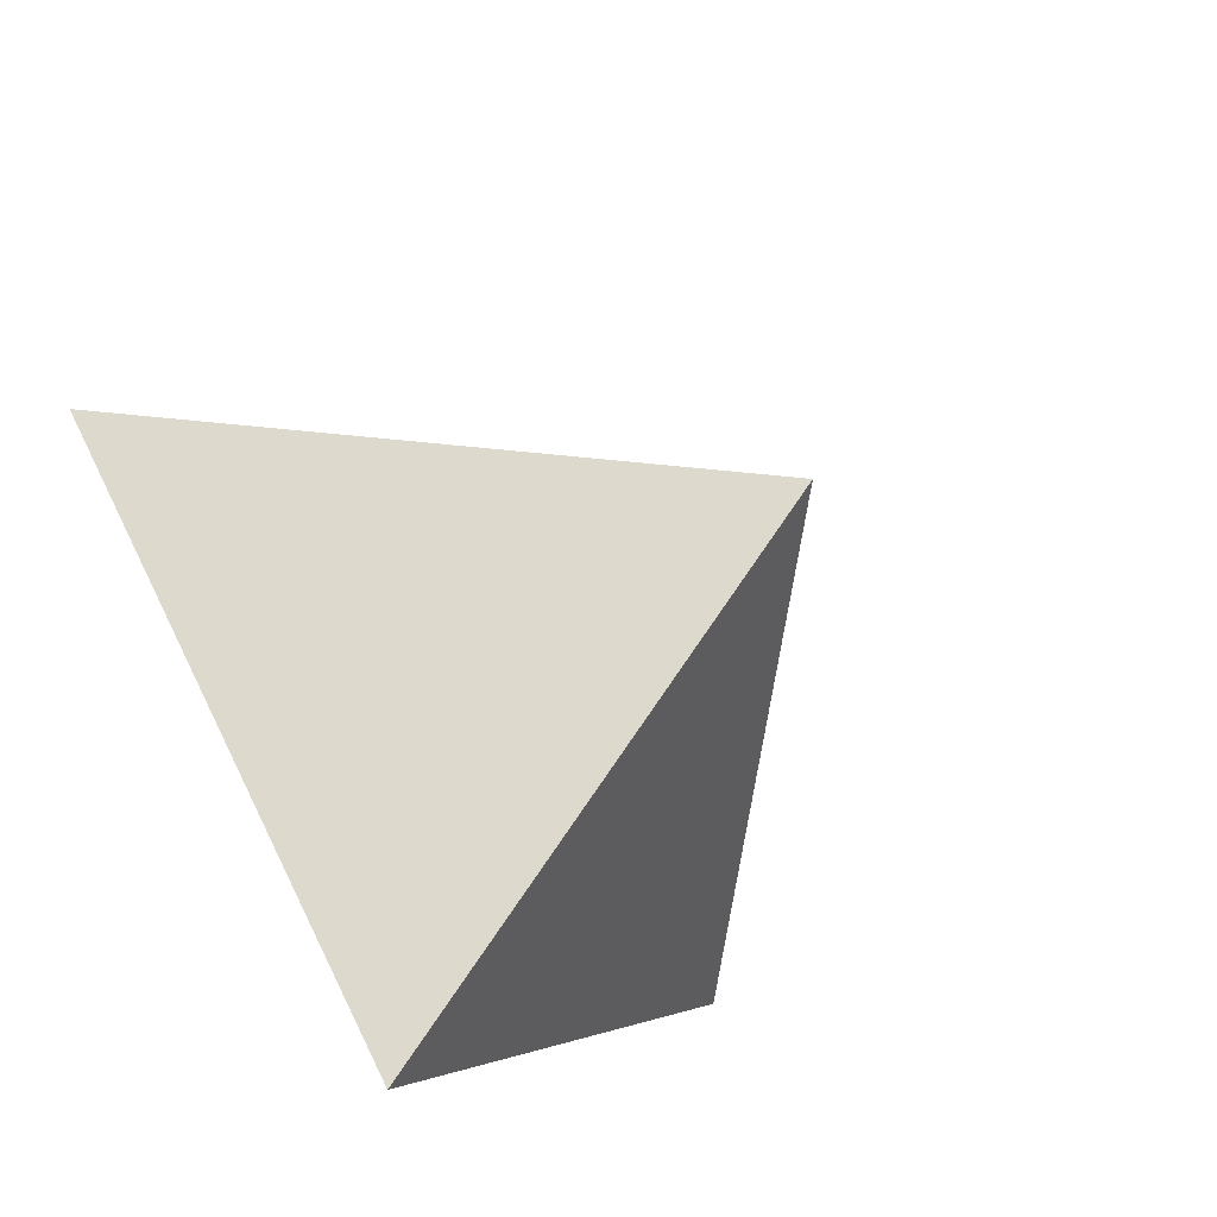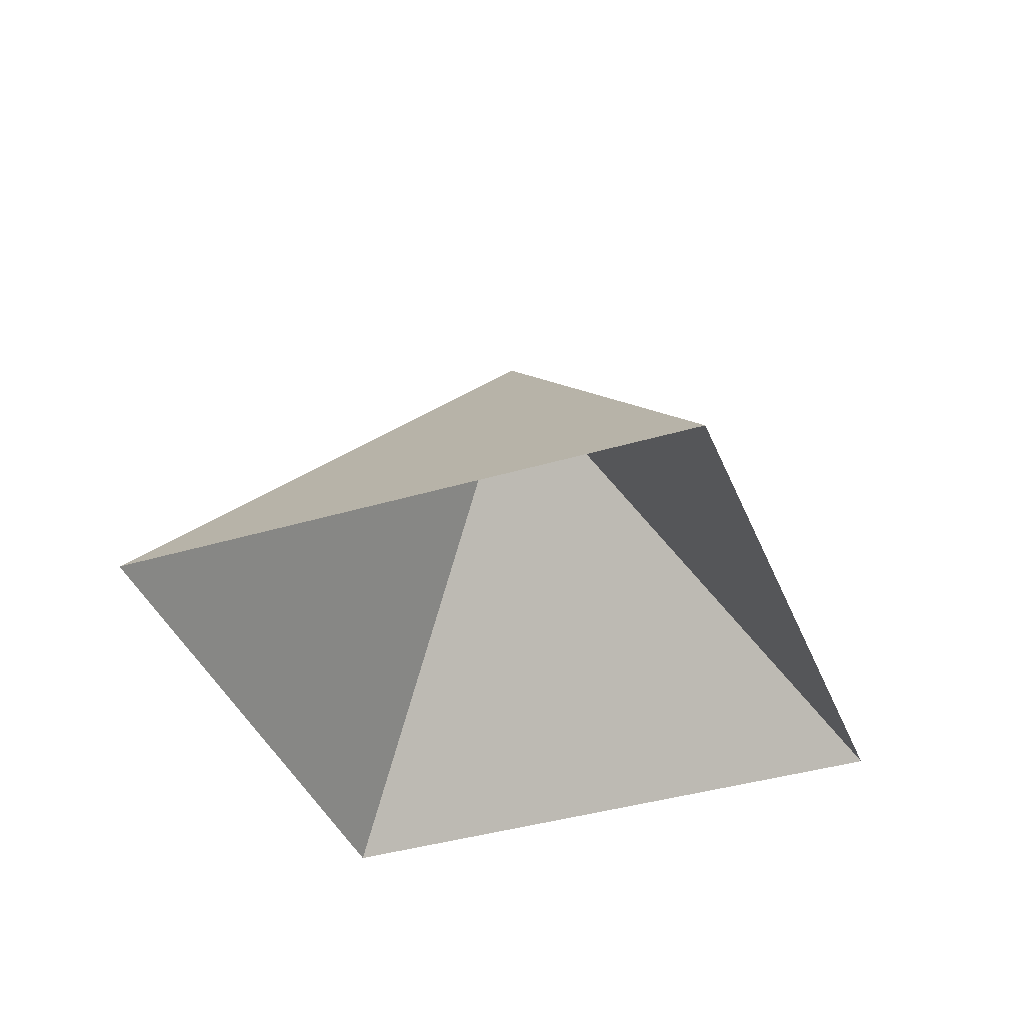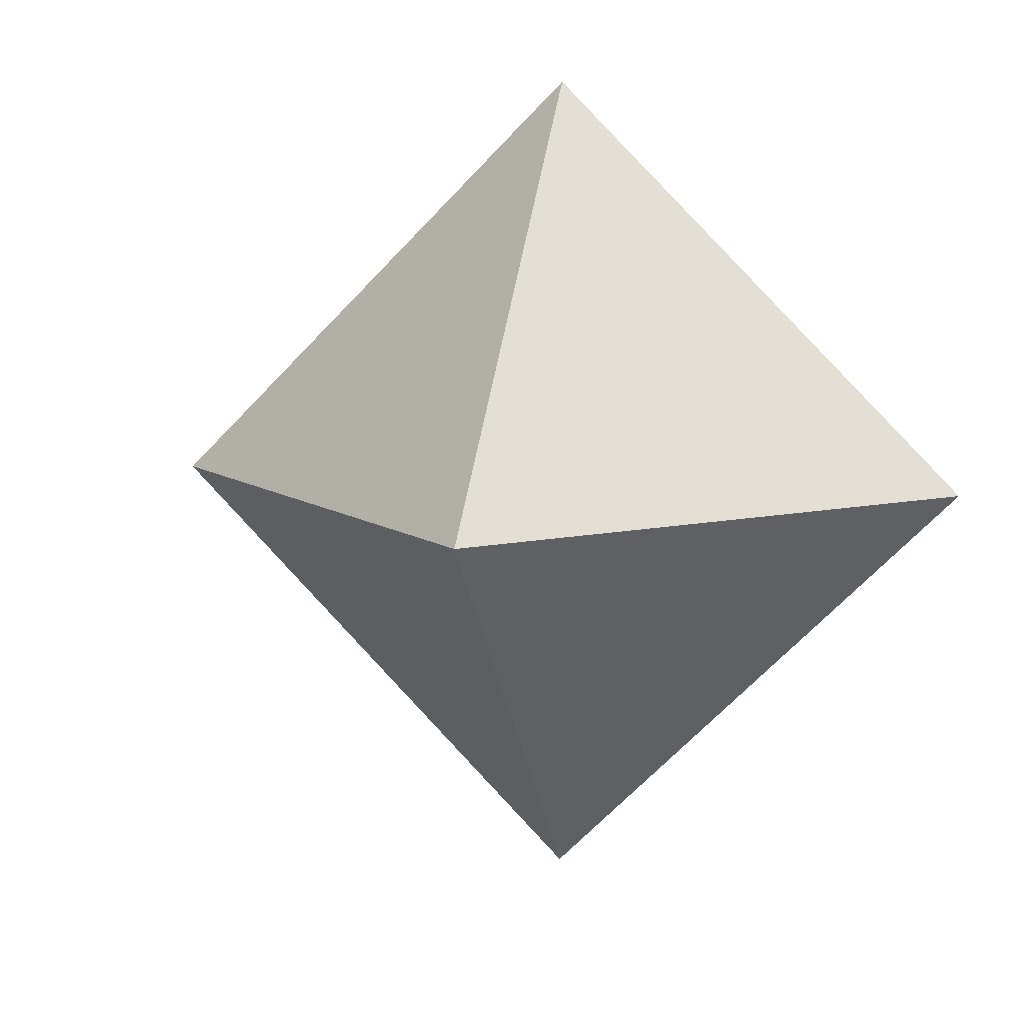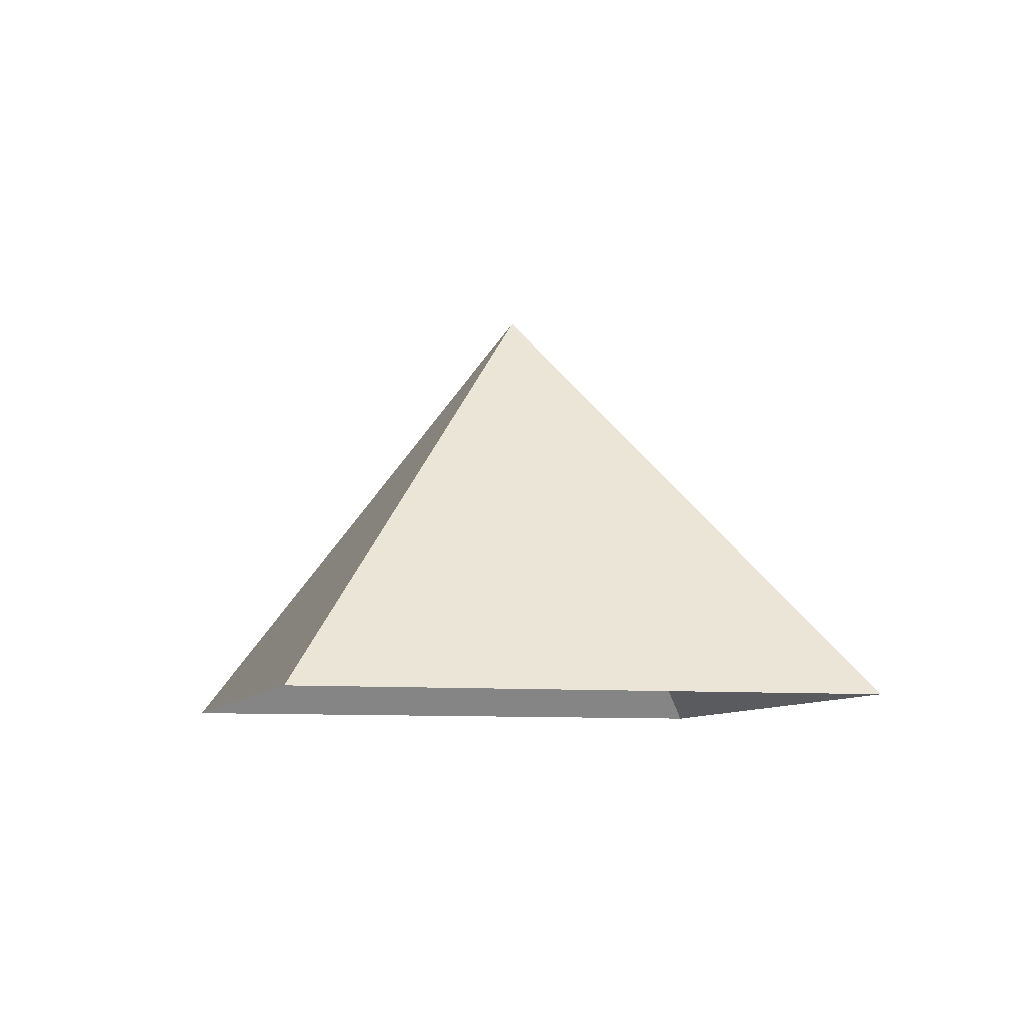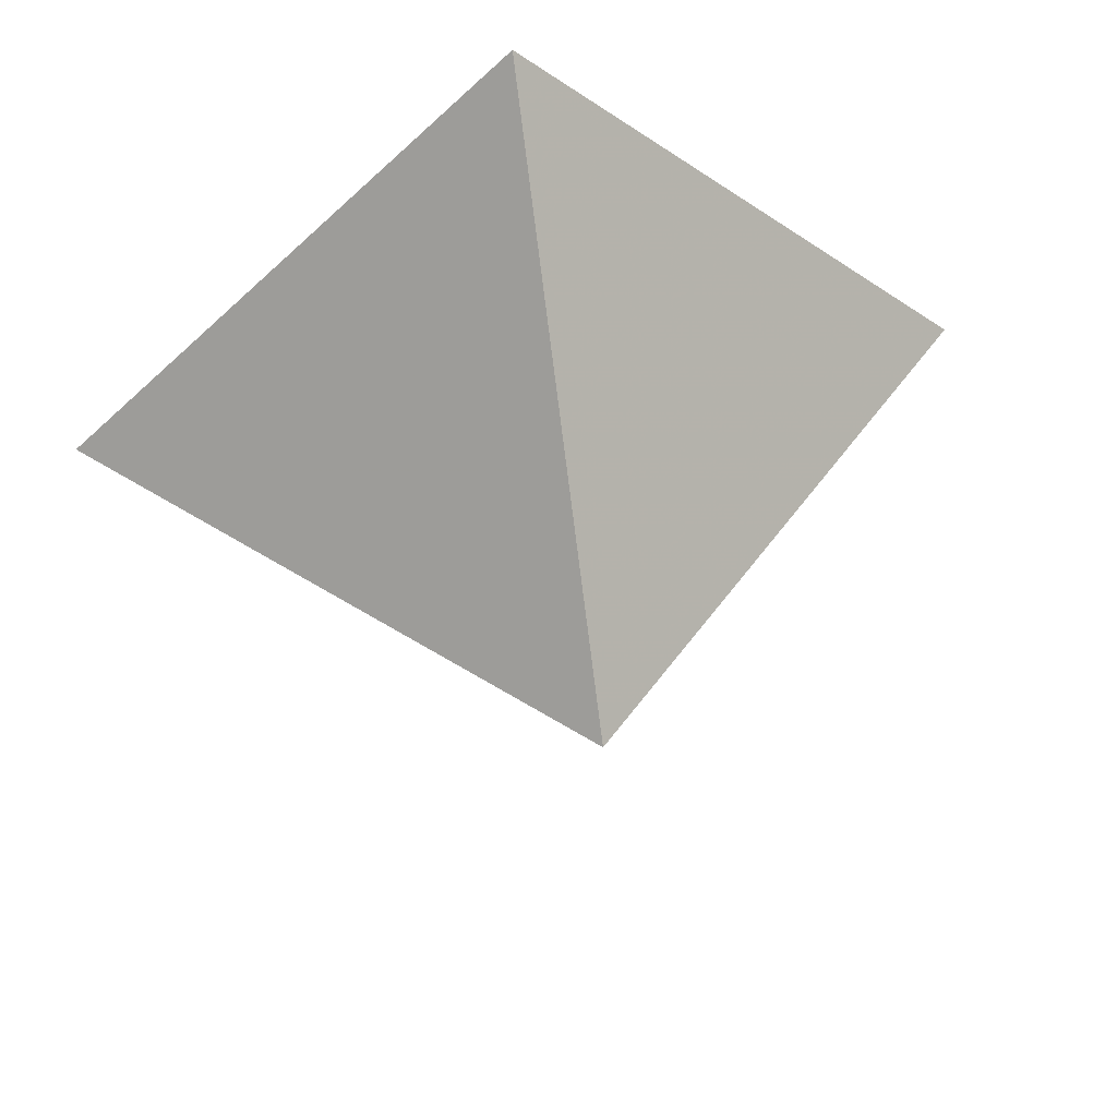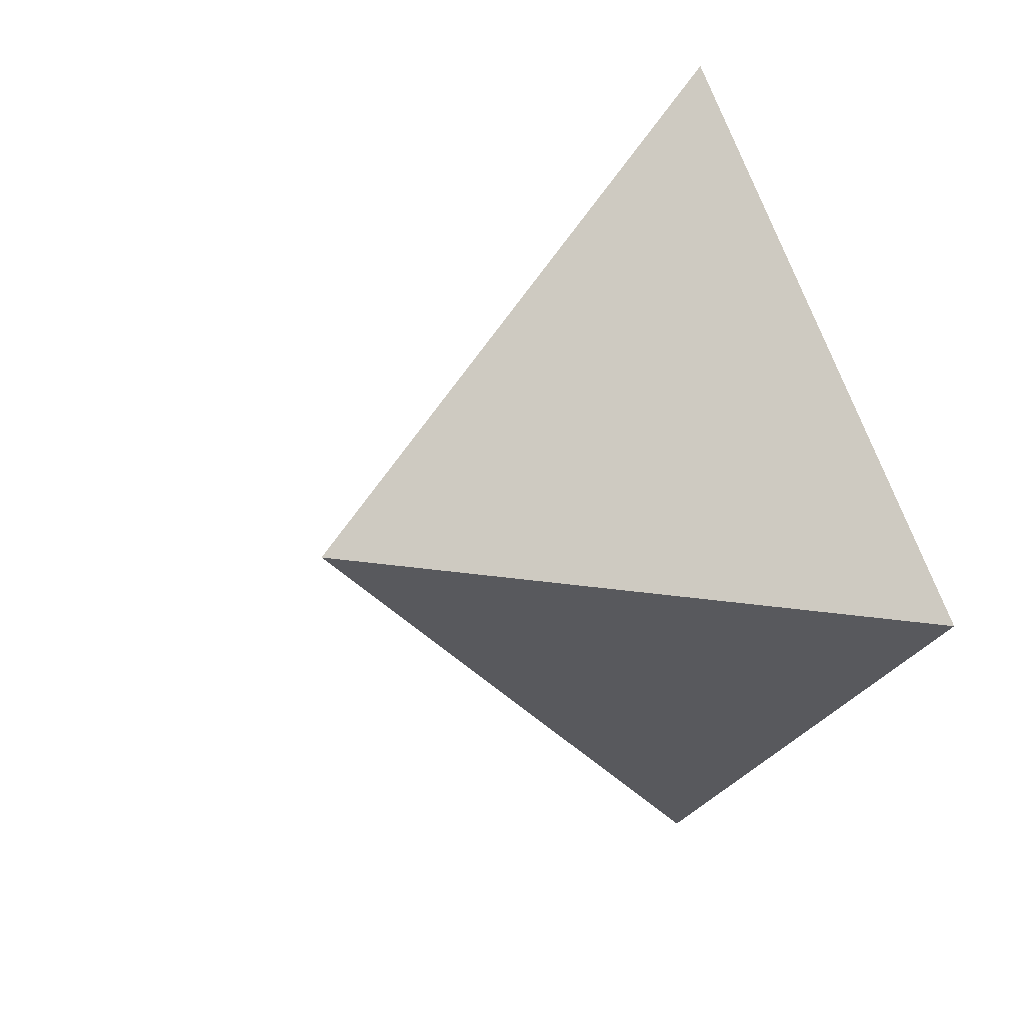
<metadata>
{"format":"obj","ext":"obj","renderer":"f3d","projection":"perspective","resolution":1024,"background":"white","views":[{"elev":-52.8,"azim":-51.5,"up":"+Y"},{"elev":-39.1,"azim":65.5,"up":"+Z"},{"elev":9.5,"azim":14.4,"up":"+Y"},{"elev":-7.7,"azim":119.9,"up":"+Z"},{"elev":51.7,"azim":-10.5,"up":"+Y"},{"elev":23.7,"azim":59.3,"up":"+Y"}]}
</metadata>
<code>
o fan
v  0  0  1
v  1  0  0
v  0  1  0
v -1  0  0
v  0 -1  0
f 1 2 3
f 1 3 4
f 1 4 5
f 1 5 2

</code>
